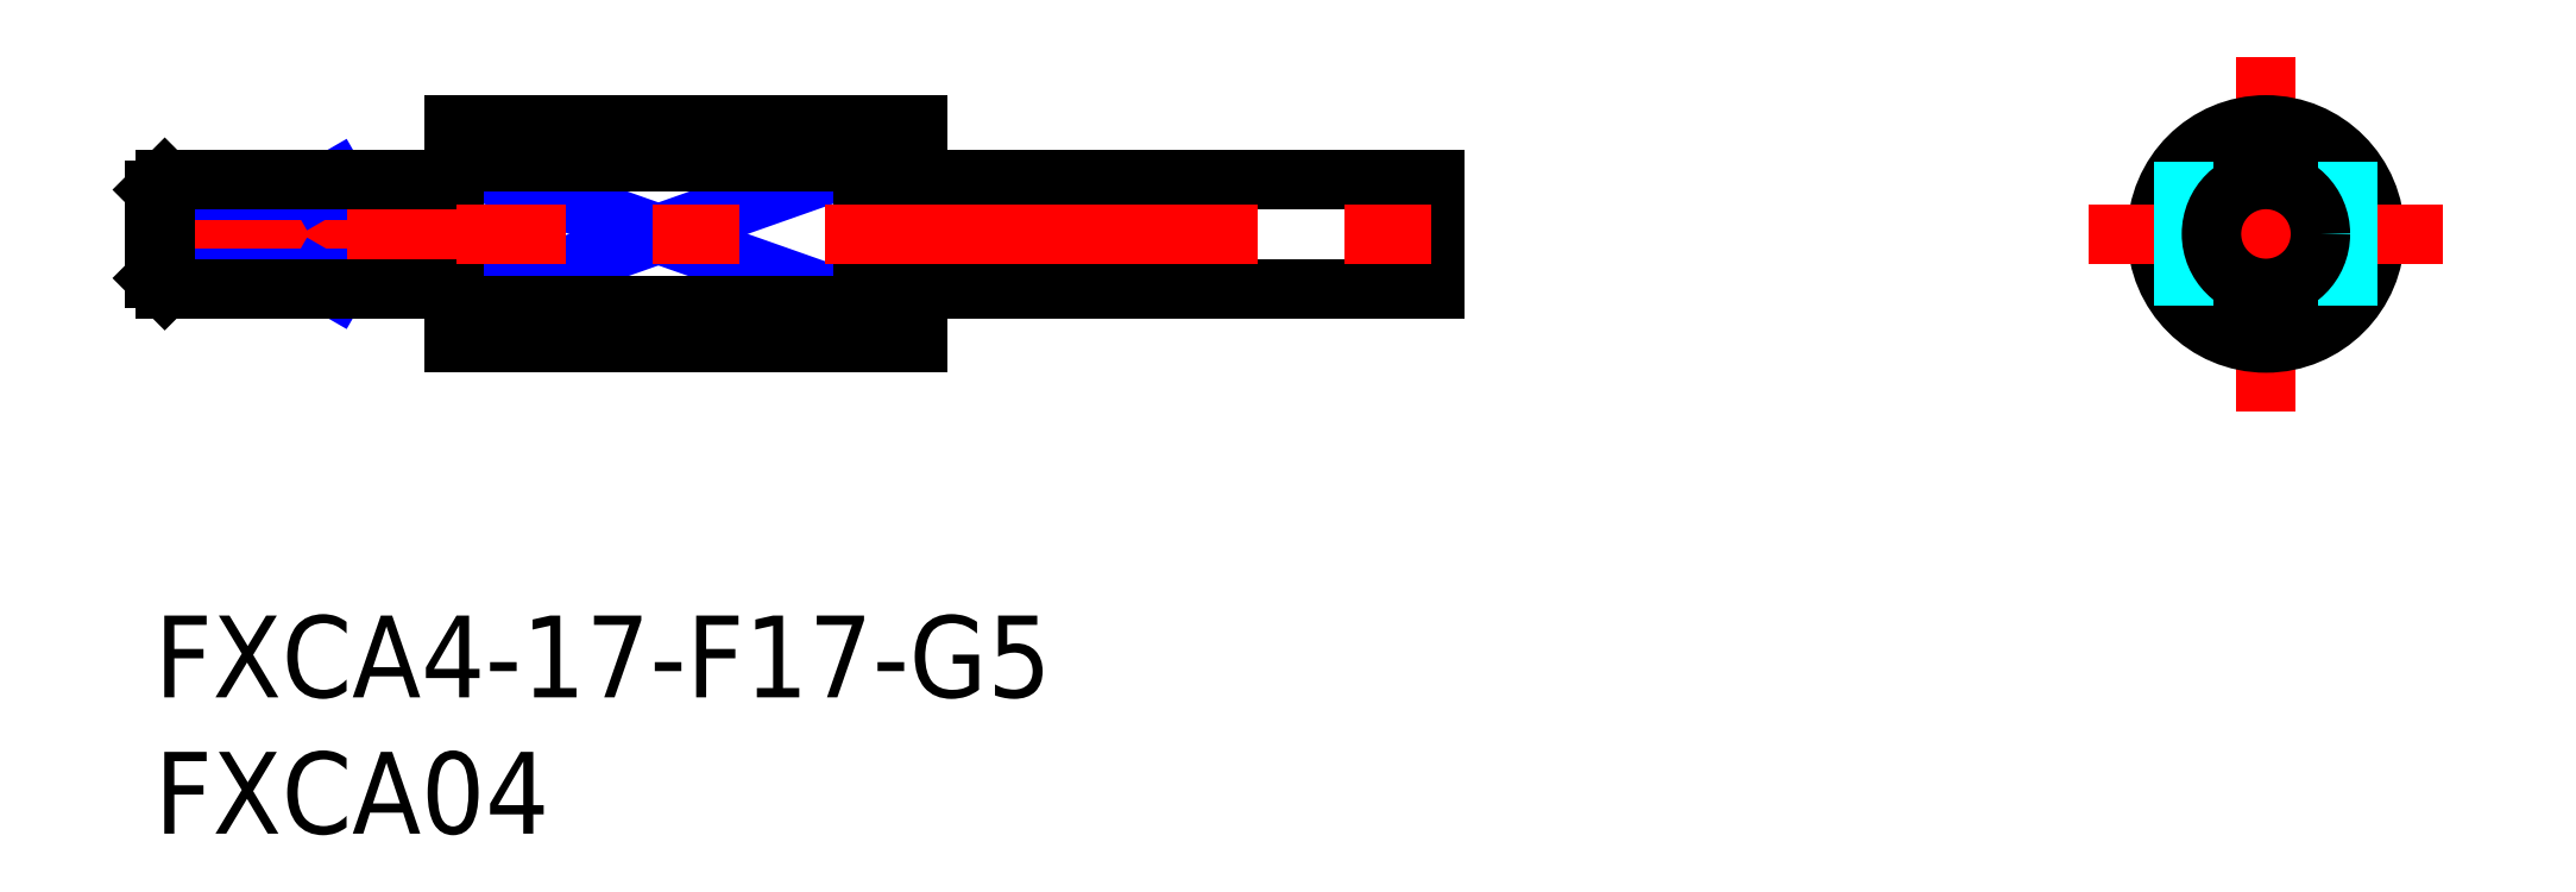
<metadata>
{"format":"dxf","ext":"dxf","renderer":"ezdxf+matplotlib","layout":"modelspace","background":"white","min_lineweight":24,"dpi":150}
</metadata>
<code>
0
SECTION
2
ENTITIES
0
INSERT
8
MSM_CONTINUOUS
2
*U3
10
0
20
0
30
0
0
INSERT
8
MSM_CONTINUOUS
2
*U4
10
0
20
0
30
0
0
LINE
8
MSM_NARROW
10
11
20
16.65
30
0
11
26
21
11.35
31
0
0
LINE
8
MSM_NARROW
10
11
20
11.35
30
0
11
26
21
16.65
31
0
0
LINE
8
MSM_CONTINUOUS
10
6
20
16
30
0
11
6
21
12
31
0
0
LINE
8
MSM_CONTINUOUS
10
11
20
18
30
0
11
11
21
10
31
0
0
LINE
8
MSM_CONTINUOUS
10
26
20
16.65
30
0
11
26
21
11.35
31
0
0
LINE
8
MSM_CENTER
10
77.5
20
7.5
30
0
11
77.5
21
20.5
31
0
0
LINE
8
MSM_CONTINUOUS
10
29
20
16
30
0
11
45
21
16
31
0
0
LINE
8
MSM_CONTINUOUS
10
29
20
12
30
0
11
45
21
12
31
0
0
CIRCLE
8
MSM_CONTINUOUS
10
77.5
20
14
30
0
40
4
0
LINE
8
MSM_CENTER
10
71
20
14
30
0
11
84
21
14
31
0
0
LINE
8
MSM_DASHED
10
74.5
20
11.35
30
0
11
74.5
21
16.65
31
0
0
LINE
8
MSM_DASHED
10
80.5
20
11.35
30
0
11
80.5
21
16.65
31
0
0
LINE
8
MSM_CONTINUOUS
10
28
20
18
30
0
11
28
21
10
31
0
0
LINE
8
MSM_CONTINUOUS
10
26
20
16.65
30
0
11
11
21
16.65
31
0
0
LINE
8
MSM_CONTINUOUS
10
26
20
11.35
30
0
11
11
21
11.35
31
0
0
LINE
8
MSM_CONTINUOUS
10
45
20
16
30
0
11
45
21
12
31
0
0
LINE
8
MSM_CONTINUOUS
10
47
20
16
30
0
11
47
21
12
31
0
0
LINE
8
MSM_CONTINUOUS
10
45.7
20
16
30
0
11
45.7
21
12
31
0
0
LINE
8
MSM_CONTINUOUS
10
45.7
20
12
30
0
11
47
21
12
31
0
0
LINE
8
MSM_CONTINUOUS
10
45.7
20
16
30
0
11
47
21
16
31
0
0
LINE
8
MSM_CONTINUOUS
10
45
20
15.5
30
0
11
45.7
21
15.5
31
0
0
LINE
8
MSM_CONTINUOUS
10
45
20
12.5
30
0
11
45.7
21
12.5
31
0
0
LINE
8
MSM_CONTINUOUS
10
10
20
16
30
0
11
10
21
12
31
0
0
LINE
8
MSM_CONTINUOUS
10
10
20
15.9
30
0
11
11
21
15.9
31
0
0
LINE
8
MSM_CONTINUOUS
10
10
20
12.1
30
0
11
11
21
12.1
31
0
0
LINE
8
MSM_CONTINUOUS
10
28
20
15.9
30
0
11
29
21
15.9
31
0
0
LINE
8
MSM_CONTINUOUS
10
28
20
12.1
30
0
11
29
21
12.1
31
0
0
LINE
8
MSM_CONTINUOUS
10
29
20
16
30
0
11
29
21
12
31
0
0
LINE
8
MSM_CENTER
10
-0.775
20
14
30
0
11
49.27
21
14
31
0
0
LINE
8
MSM_CONTINUOUS
10
11
20
18
30
0
11
28
21
18
31
0
0
LINE
8
MSM_CONTINUOUS
10
11
20
10
30
0
11
28
21
10
31
0
0
CIRCLE
8
MSM_CONTINUOUS
10
77.5
20
14
30
0
40
2
0
LINE
8
MSM_NARROW
10
6.656
20
12
30
0
11
6
21
12.38
31
0
0
LINE
8
MSM_NARROW
10
6
20
15.62
30
0
11
0
21
15.62
31
0
0
LINE
8
MSM_NARROW
10
6
20
12.38
30
0
11
0
21
12.38
31
0
0
LINE
8
MSM_NARROW
10
6.656
20
16
30
0
11
6
21
15.62
31
0
0
LINE
8
MSM_CONTINUOUS
10
0
20
12.38
30
0
11
0.379
21
12
31
0
0
LINE
8
MSM_CONTINUOUS
10
0.379
20
12
30
0
11
0.379
21
16
31
0
0
LINE
8
MSM_CONTINUOUS
10
0.379
20
16
30
0
11
0
21
15.62
31
0
0
LINE
8
MSM_CONTINUOUS
10
0
20
15.62
30
0
11
0
21
12.38
31
0
0
LINE
8
MSM_CONTINUOUS
10
10
20
12
30
0
11
0.379
21
12
31
0
0
LINE
8
MSM_CONTINUOUS
10
10
20
16
30
0
11
0.379
21
16
31
0
0
ENDSEC
0
EOF

</code>
